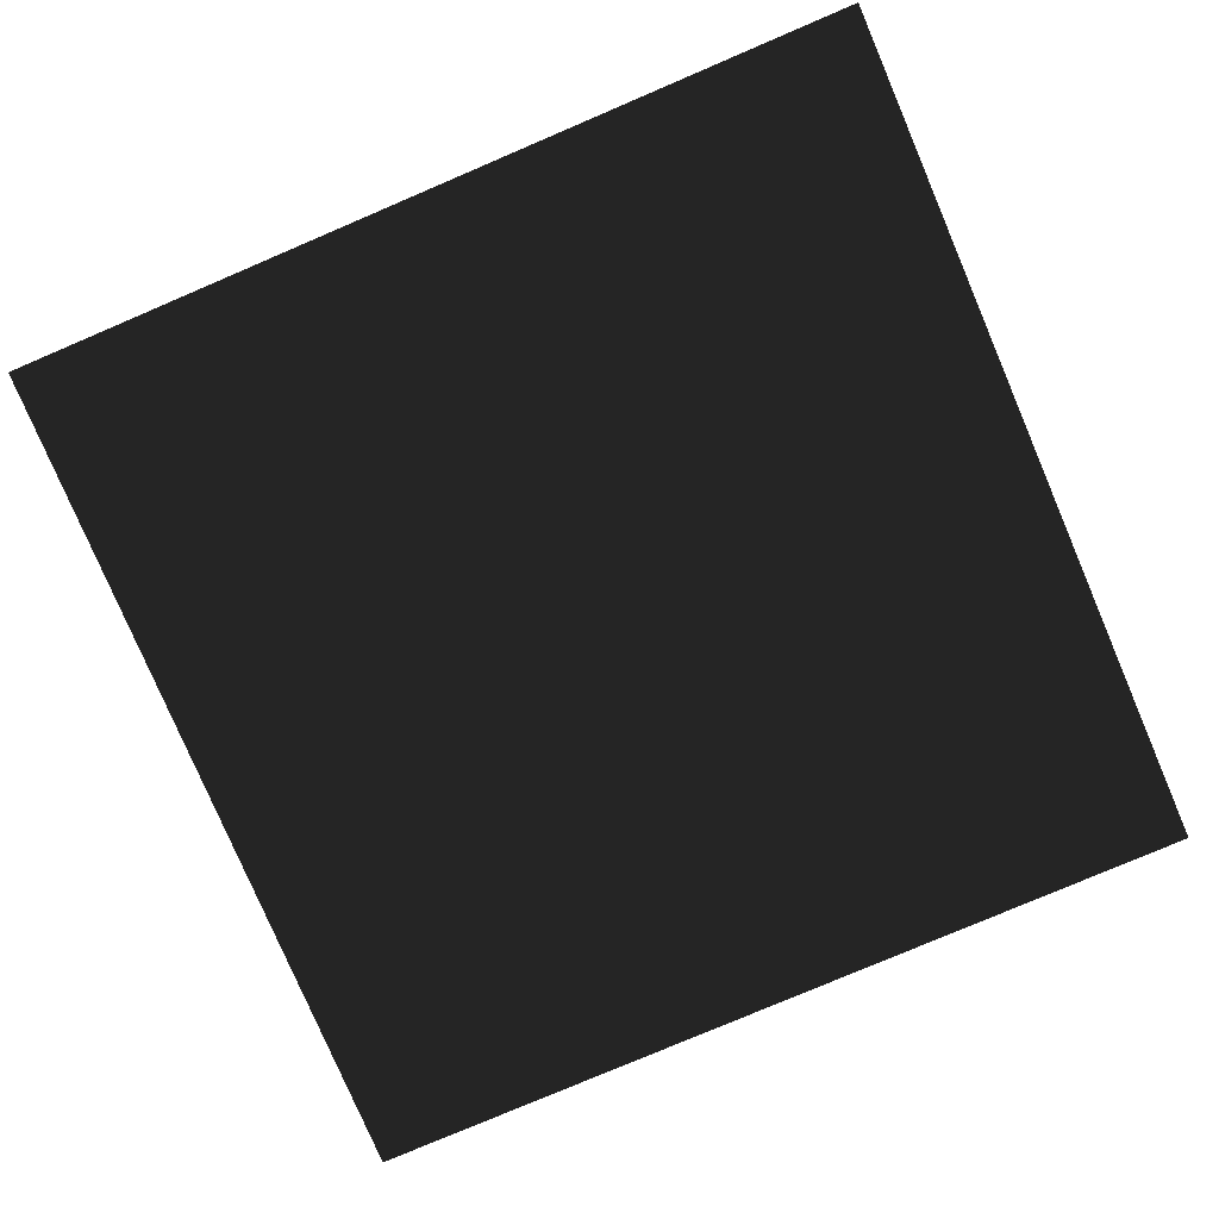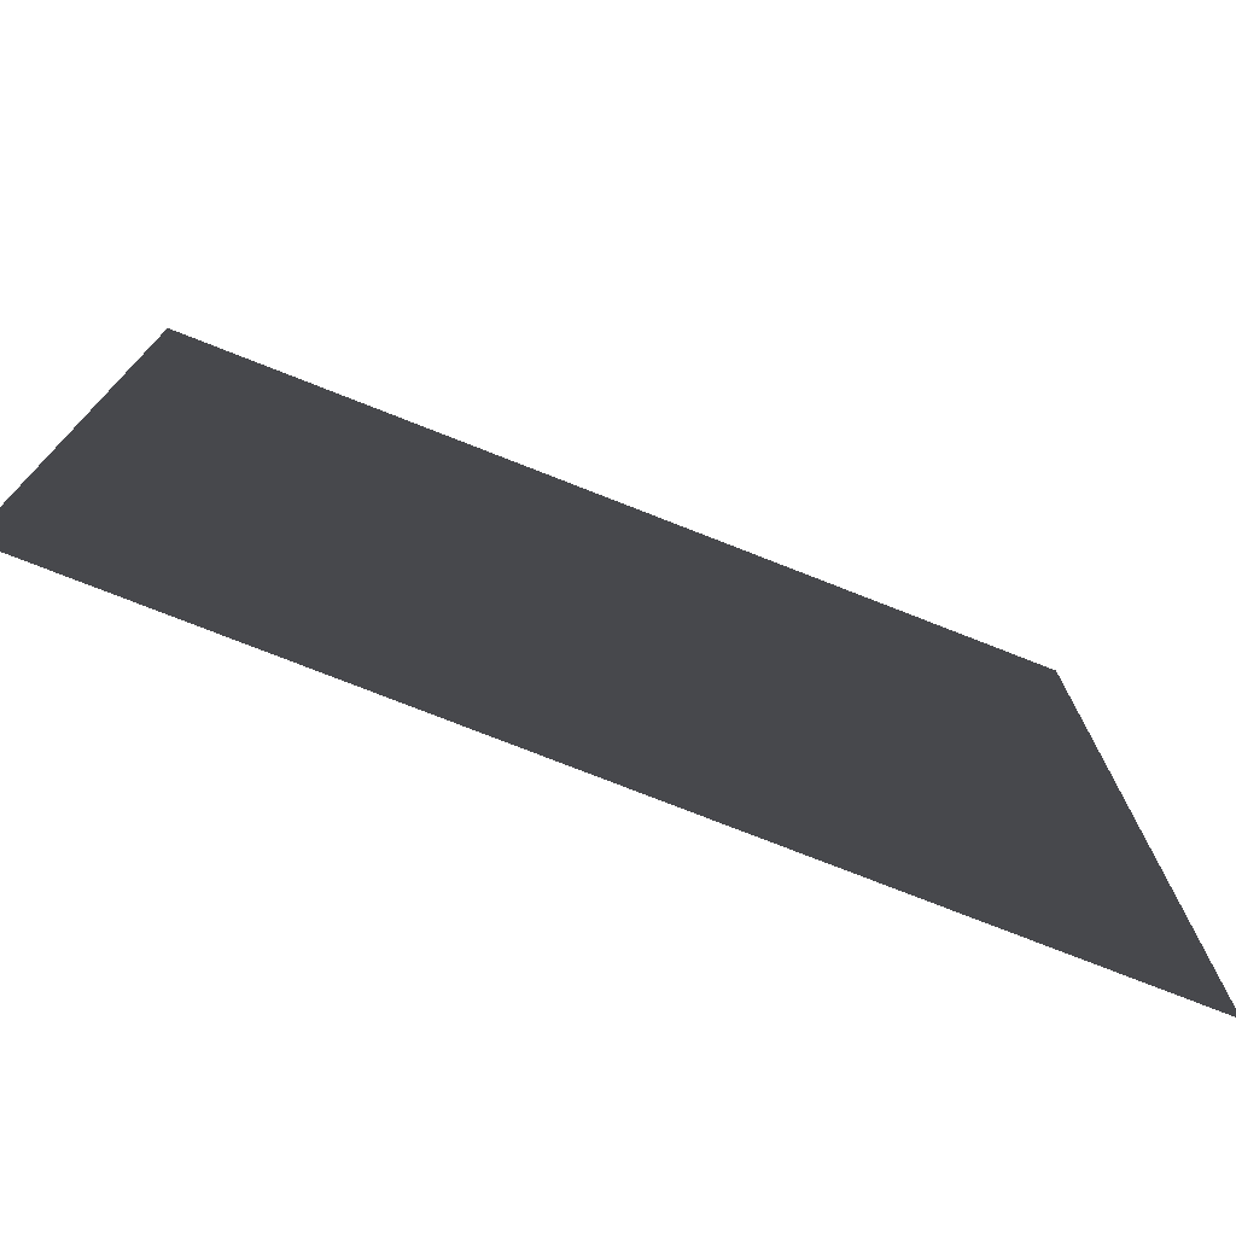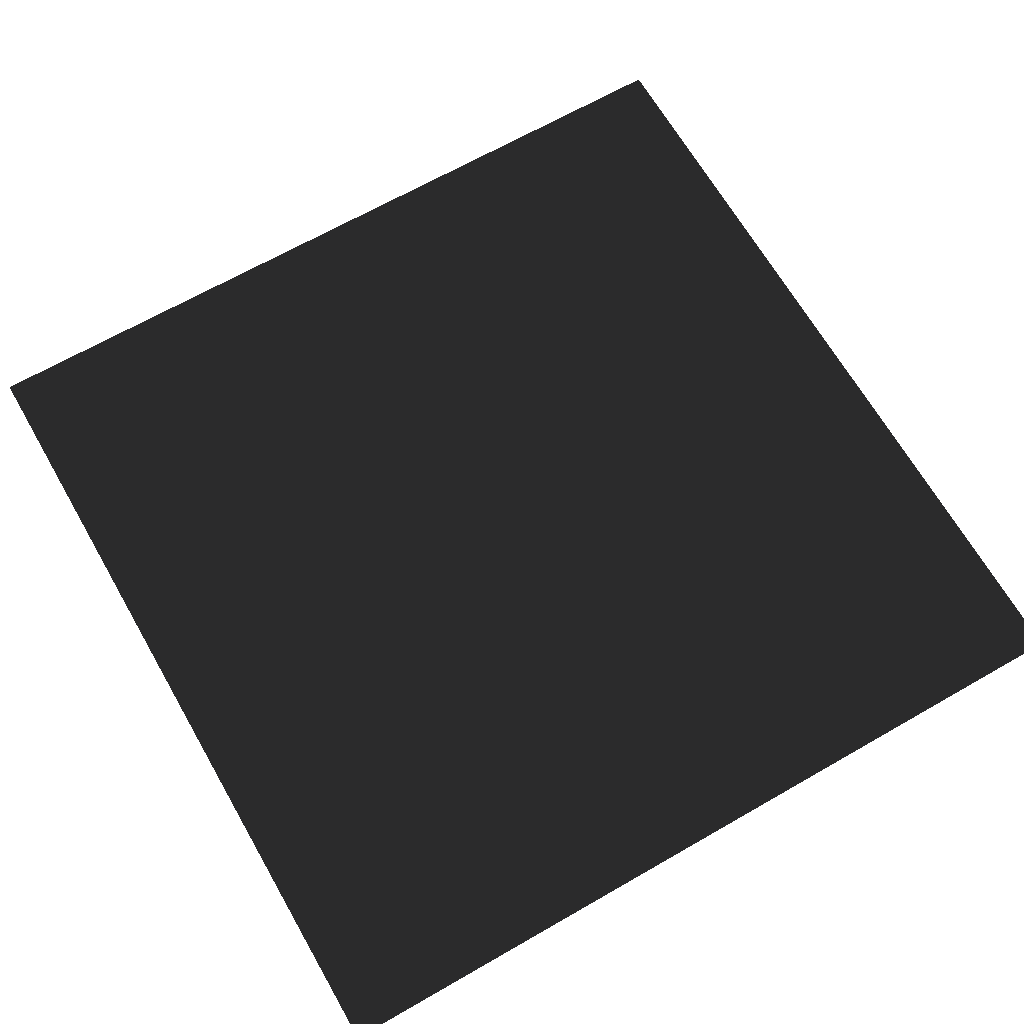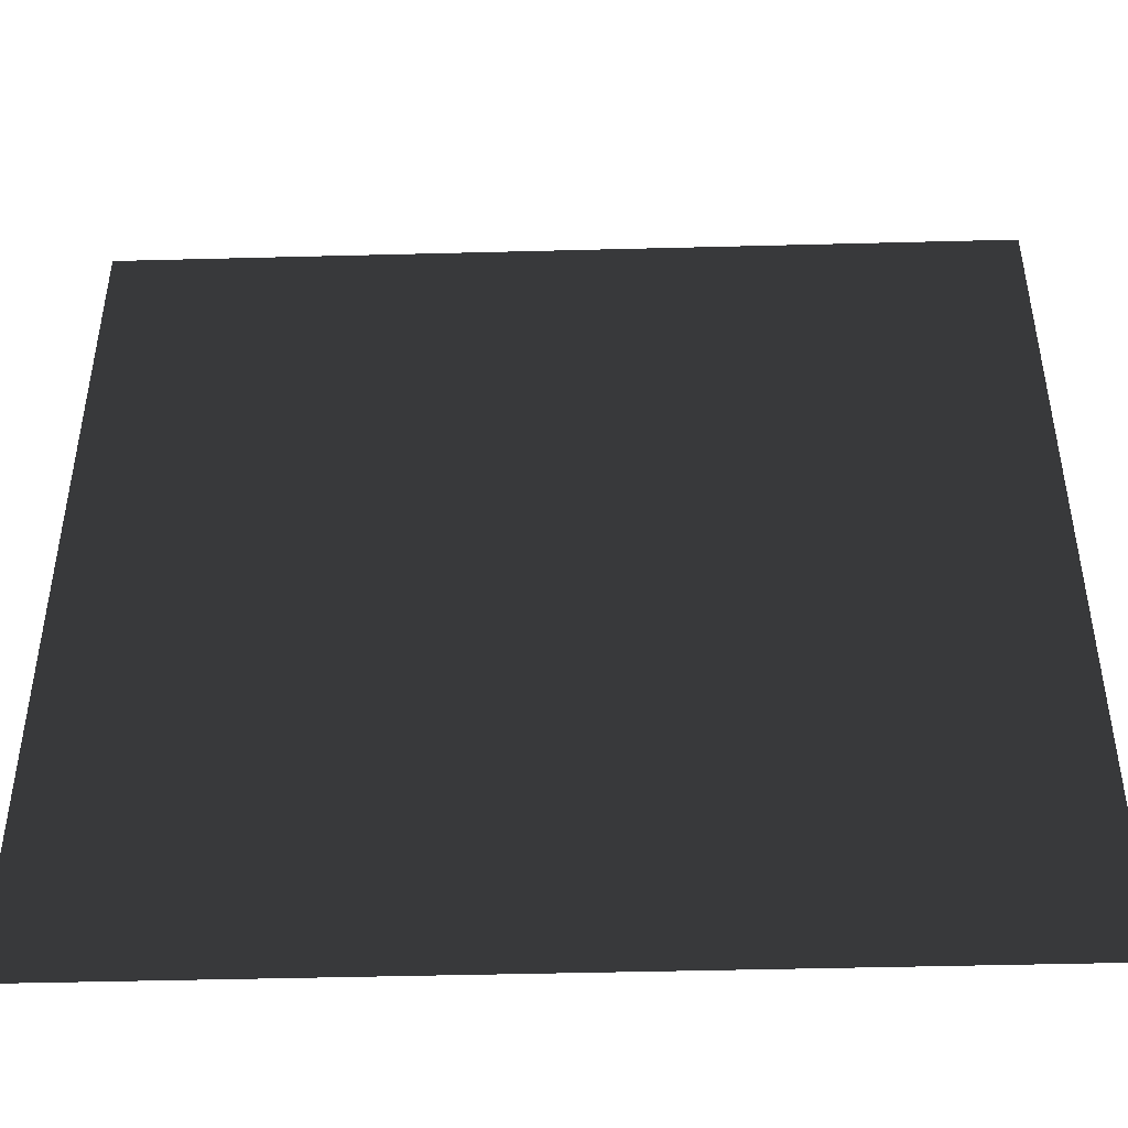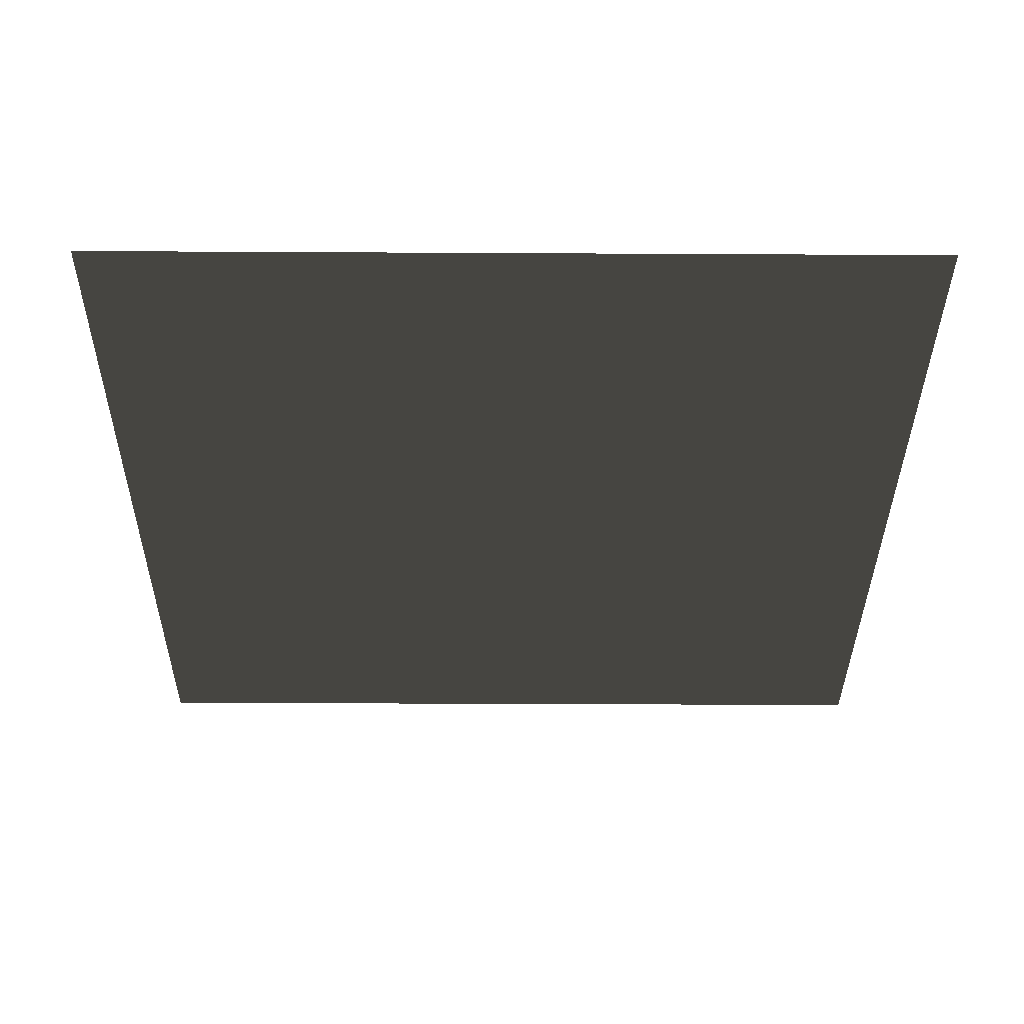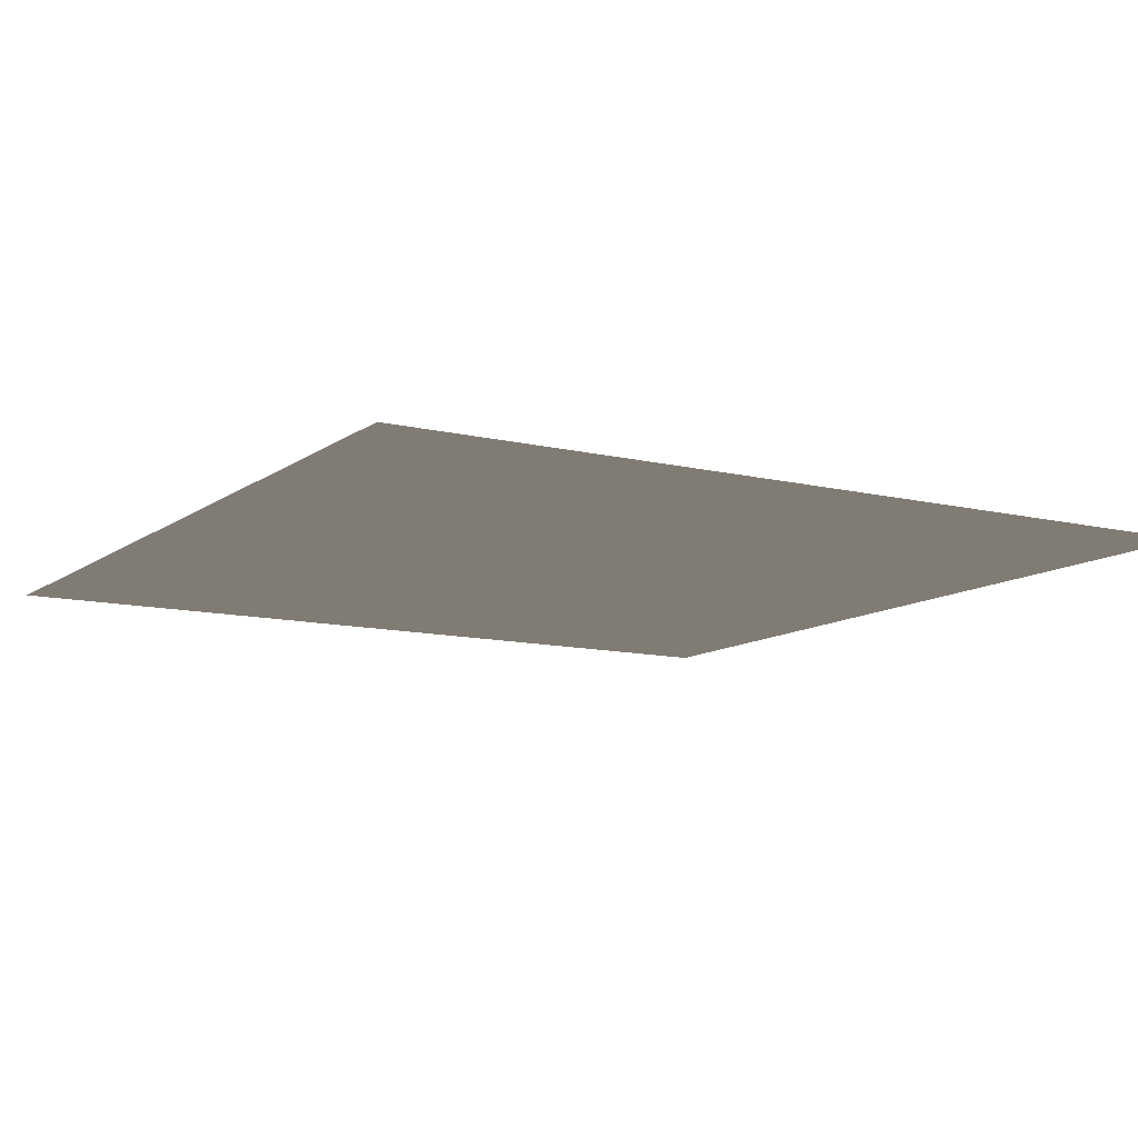
<metadata>
{"format":"obj","ext":"obj","renderer":"f3d","projection":"perspective","resolution":1024,"background":"white","views":[{"elev":-78.8,"azim":113.1,"up":"+Z"},{"elev":-75.9,"azim":158.5,"up":"+Y"},{"elev":67.0,"azim":150.1,"up":"+Z"},{"elev":-46.2,"azim":1.7,"up":"+Y"},{"elev":-35.7,"azim":89.6,"up":"+Z"},{"elev":-11.1,"azim":-30.9,"up":"+Z"}]}
</metadata>
<code>
g default
v -1 1 -0
v 1 1 -0
v -1 -1 0
v 1 -1 0
g pPlane1
f 1 2 4
f 1/ 4 3

</code>
